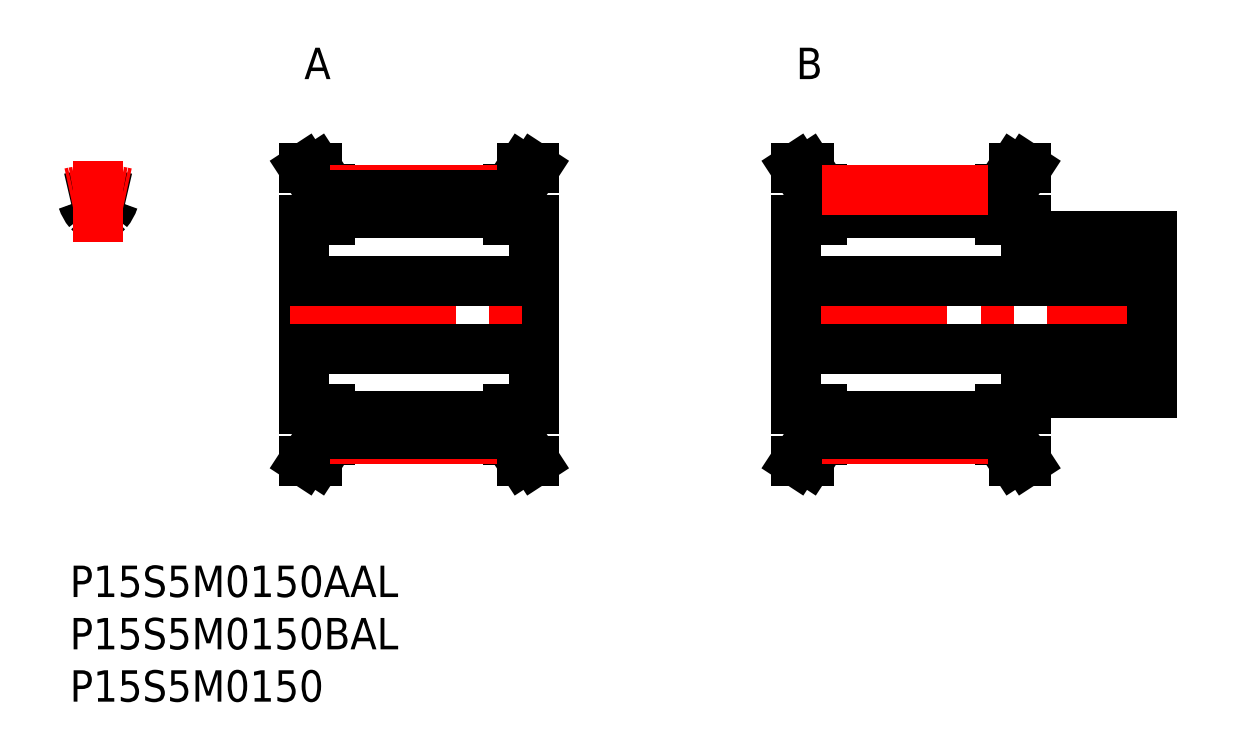
<metadata>
{"format":"dxf","ext":"dxf","renderer":"ezdxf+matplotlib","layout":"modelspace","background":"white","min_lineweight":24,"dpi":150}
</metadata>
<code>
0
SECTION
2
ENTITIES
0
INSERT
8
MSM_CONTINUOUS
2
*U36
10
0
20
0
30
0
0
INSERT
8
MSM_CONTINUOUS
2
*U37
10
0
20
0
30
0
0
INSERT
8
MSM_CONTINUOUS
2
*U38
10
0
20
0
30
0
0
ARC
8
MSM_CONTINUOUS
10
2.202
20
34.15
30
0
40
0.5
50
220
51
277.6
0
ARC
8
MSM_CONTINUOUS
10
2.704
20
30.41
30
0
40
3.275
50
82.37
51
97.63
0
ARC
8
MSM_CONTINUOUS
10
1.079
20
35.94
30
0
40
3.275
50
320
51
342.1
0
ARC
8
MSM_CONTINUOUS
10
4.671
20
34.78
30
0
40
0.5
50
79.65
51
162.1
0
ARC
8
MSM_CONTINUOUS
10
2.704
20
24
30
0
40
11.45
50
100.3
51
103.7
0
ARC
8
MSM_CONTINUOUS
10
0.7356
20
34.78
30
0
40
0.5
50
17.87
51
100.3
0
ARC
8
MSM_CONTINUOUS
10
3.205
20
34.15
30
0
40
0.5
50
262.4
51
320
0
ARC
8
MSM_CONTINUOUS
10
4.329
20
35.93
30
0
40
3.275
50
197.9
51
220
0
ARC
8
MSM_CONTINUOUS
10
2.704
20
24
30
0
40
11.46
50
76.35
51
79.65
0
LINE
8
MSM_CENTER
10
2.704
20
30.94
30
0
11
2.704
21
38.7
31
0
0
LINE
8
MSM_CONTINUOUS
10
23.91
20
35.7
30
0
11
23.91
21
33
31
0
0
LINE
8
MSM_CONTINUOUS
10
24.91
20
33
30
0
11
24.91
21
36
31
0
0
LINE
8
MSM_CONTINUOUS
10
41.91
20
36
30
0
11
41.91
21
33
31
0
0
LINE
8
MSM_CONTINUOUS
10
42.91
20
33
30
0
11
42.91
21
35.7
31
0
0
LINE
8
MSM_CONTINUOUS
10
44.41
20
15
30
0
11
44.41
21
33
31
0
0
LINE
8
MSM_CONTINUOUS
10
22.41
20
33
30
0
11
22.41
21
15
31
0
0
LINE
8
MSM_CONTINUOUS
10
23.91
20
15
30
0
11
23.91
21
12.3
31
0
0
LINE
8
MSM_CONTINUOUS
10
24.91
20
12
30
0
11
24.91
21
15
31
0
0
LINE
8
MSM_CONTINUOUS
10
41.91
20
15
30
0
11
41.91
21
12
31
0
0
LINE
8
MSM_CONTINUOUS
10
42.91
20
12.3
30
0
11
42.91
21
15
31
0
0
LINE
8
MSM_CONTINUOUS
10
41.91
20
33.69
30
0
11
24.91
21
33.69
31
0
0
LINE
8
MSM_CONTINUOUS
10
41.91
20
15
30
0
11
44.41
21
15
31
0
0
LINE
8
MSM_CONTINUOUS
10
44.41
20
33
30
0
11
41.91
21
33
31
0
0
LINE
8
MSM_CONTINUOUS
10
44.41
20
10
30
0
11
42.91
21
12.3
31
0
0
LINE
8
MSM_CONTINUOUS
10
42.91
20
35.7
30
0
11
44.41
21
38
31
0
0
LINE
8
MSM_CONTINUOUS
10
43.21
20
10
30
0
11
44.41
21
10
31
0
0
LINE
8
MSM_CONTINUOUS
10
44.41
20
38
30
0
11
43.21
21
38
31
0
0
LINE
8
MSM_CONTINUOUS
10
41.91
20
12
30
0
11
43.21
21
10
31
0
0
LINE
8
MSM_CONTINUOUS
10
43.21
20
38
30
0
11
41.91
21
36
31
0
0
LINE
8
MSM_CONTINUOUS
10
24.91
20
36
30
0
11
23.6
21
38
31
0
0
LINE
8
MSM_CONTINUOUS
10
23.6
20
10
30
0
11
24.91
21
12
31
0
0
LINE
8
MSM_CONTINUOUS
10
22.41
20
10
30
0
11
23.6
21
10
31
0
0
LINE
8
MSM_CONTINUOUS
10
23.6
20
38
30
0
11
22.41
21
38
31
0
0
LINE
8
MSM_CONTINUOUS
10
22.41
20
38
30
0
11
23.91
21
35.7
31
0
0
LINE
8
MSM_CONTINUOUS
10
23.91
20
12.3
30
0
11
22.41
21
10
31
0
0
LINE
8
MSM_CONTINUOUS
10
22.41
20
15
30
0
11
24.91
21
15
31
0
0
LINE
8
MSM_CONTINUOUS
10
24.91
20
33
30
0
11
22.41
21
33
31
0
0
INSERT
8
MSM_CONTINUOUS
2
*U39
10
0
20
0
30
0
0
INSERT
8
MSM_CONTINUOUS
2
*U40
10
0
20
0
30
0
0
LINE
8
MSM_CENTER
10
68.01
20
24
30
0
11
104.8
21
24
31
0
0
LINE
8
MSM_CONTINUOUS
10
70.91
20
35.7
30
0
11
70.91
21
33
31
0
0
LINE
8
MSM_CONTINUOUS
10
71.91
20
33
30
0
11
71.91
21
36
31
0
0
LINE
8
MSM_CONTINUOUS
10
88.91
20
36
30
0
11
88.91
21
33
31
0
0
LINE
8
MSM_CONTINUOUS
10
89.91
20
33
30
0
11
89.91
21
35.7
31
0
0
LINE
8
MSM_CONTINUOUS
10
91.41
20
31.5
30
0
11
91.41
21
33
31
0
0
LINE
8
MSM_CONTINUOUS
10
69.41
20
33
30
0
11
69.41
21
15
31
0
0
LINE
8
MSM_CONTINUOUS
10
70.91
20
15
30
0
11
70.91
21
12.3
31
0
0
LINE
8
MSM_CONTINUOUS
10
71.91
20
12
30
0
11
71.91
21
15
31
0
0
LINE
8
MSM_CONTINUOUS
10
88.91
20
15
30
0
11
88.91
21
12
31
0
0
LINE
8
MSM_CONTINUOUS
10
89.91
20
12.3
30
0
11
89.91
21
15
31
0
0
LINE
8
MSM_CONTINUOUS
10
91.41
20
15
30
0
11
91.41
21
16.5
31
0
0
LINE
8
MSM_CONTINUOUS
10
103.4
20
16.5
30
0
11
103.4
21
31.5
31
0
0
LINE
8
MSM_CONTINUOUS
10
88.91
20
33.69
30
0
11
71.91
21
33.69
31
0
0
LINE
8
MSM_CONTINUOUS
10
69.41
20
20.75
30
0
11
103.4
21
20.75
31
0
0
LINE
8
MSM_CONTINUOUS
10
103.4
20
27.25
30
0
11
69.41
21
27.25
31
0
0
LINE
8
MSM_CONTINUOUS
10
91.41
20
16.5
30
0
11
103.4
21
16.5
31
0
0
LINE
8
MSM_CONTINUOUS
10
103.4
20
31.5
30
0
11
91.41
21
31.5
31
0
0
LINE
8
MSM_CONTINUOUS
10
88.91
20
15
30
0
11
91.41
21
15
31
0
0
LINE
8
MSM_CONTINUOUS
10
91.41
20
33
30
0
11
88.91
21
33
31
0
0
LINE
8
MSM_CONTINUOUS
10
91.41
20
10
30
0
11
89.91
21
12.3
31
0
0
LINE
8
MSM_CONTINUOUS
10
89.91
20
35.7
30
0
11
91.41
21
38
31
0
0
LINE
8
MSM_CONTINUOUS
10
90.21
20
10
30
0
11
91.41
21
10
31
0
0
LINE
8
MSM_CONTINUOUS
10
91.41
20
38
30
0
11
90.21
21
38
31
0
0
LINE
8
MSM_CONTINUOUS
10
88.91
20
12
30
0
11
90.21
21
10
31
0
0
LINE
8
MSM_CONTINUOUS
10
90.21
20
38
30
0
11
88.91
21
36
31
0
0
LINE
8
MSM_CONTINUOUS
10
71.91
20
36
30
0
11
70.6
21
38
31
0
0
LINE
8
MSM_CONTINUOUS
10
70.6
20
10
30
0
11
71.91
21
12
31
0
0
LINE
8
MSM_CONTINUOUS
10
69.41
20
10
30
0
11
70.6
21
10
31
0
0
LINE
8
MSM_CONTINUOUS
10
70.6
20
38
30
0
11
69.41
21
38
31
0
0
LINE
8
MSM_CONTINUOUS
10
69.41
20
38
30
0
11
70.91
21
35.7
31
0
0
LINE
8
MSM_CONTINUOUS
10
70.91
20
12.3
30
0
11
69.41
21
10
31
0
0
LINE
8
MSM_CONTINUOUS
10
69.41
20
15
30
0
11
71.91
21
15
31
0
0
LINE
8
MSM_CONTINUOUS
10
71.91
20
33
30
0
11
69.41
21
33
31
0
0
LINE
8
MSM_CENTER
10
21.01
20
24
30
0
11
45.81
21
24
31
0
0
ARC
8
MSM_CENTER
10
2.704
20
24
30
0
40
11.94
50
76.91
51
103.1
0
LINE
8
MSM_CENTER
10
24.91
20
35.93
30
0
11
41.91
21
35.93
31
0
0
LINE
8
MSM_CONTINUOUS
10
24.91
20
35.46
30
0
11
41.91
21
35.46
31
0
0
LINE
8
MSM_CONTINUOUS
10
71.91
20
35.46
30
0
11
88.91
21
35.46
31
0
0
LINE
8
MSM_CENTER
10
71.91
20
35.93
30
0
11
88.91
21
35.93
31
0
0
LINE
8
MSM_CONTINUOUS
10
41.91
20
14.31
30
0
11
24.91
21
14.31
31
0
0
LINE
8
MSM_CENTER
10
24.91
20
12.06
30
0
11
41.91
21
12.06
31
0
0
LINE
8
MSM_CONTINUOUS
10
24.91
20
12.54
30
0
11
41.91
21
12.54
31
0
0
LINE
8
MSM_CONTINUOUS
10
88.91
20
14.31
30
0
11
71.91
21
14.31
31
0
0
LINE
8
MSM_CENTER
10
71.91
20
12.06
30
0
11
88.91
21
12.06
31
0
0
LINE
8
MSM_CONTINUOUS
10
71.91
20
12.54
30
0
11
88.91
21
12.54
31
0
0
LINE
8
MSM_CONTINUOUS
10
44.41
20
27.25
30
0
11
22.41
21
27.25
31
0
0
LINE
8
MSM_CONTINUOUS
10
22.41
20
20.75
30
0
11
44.41
21
20.75
31
0
0
ENDSEC
0
EOF

</code>
